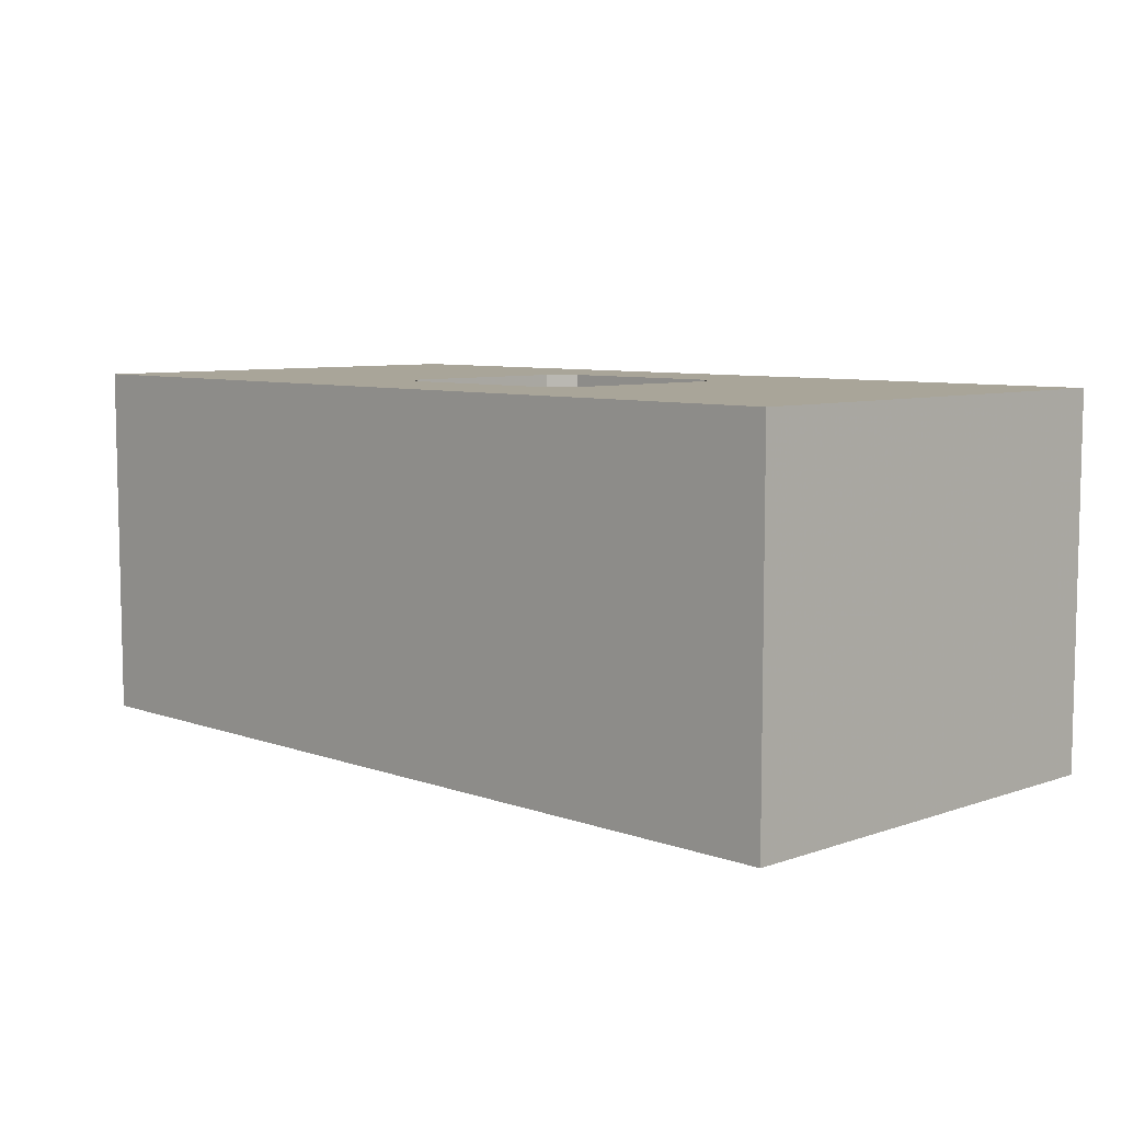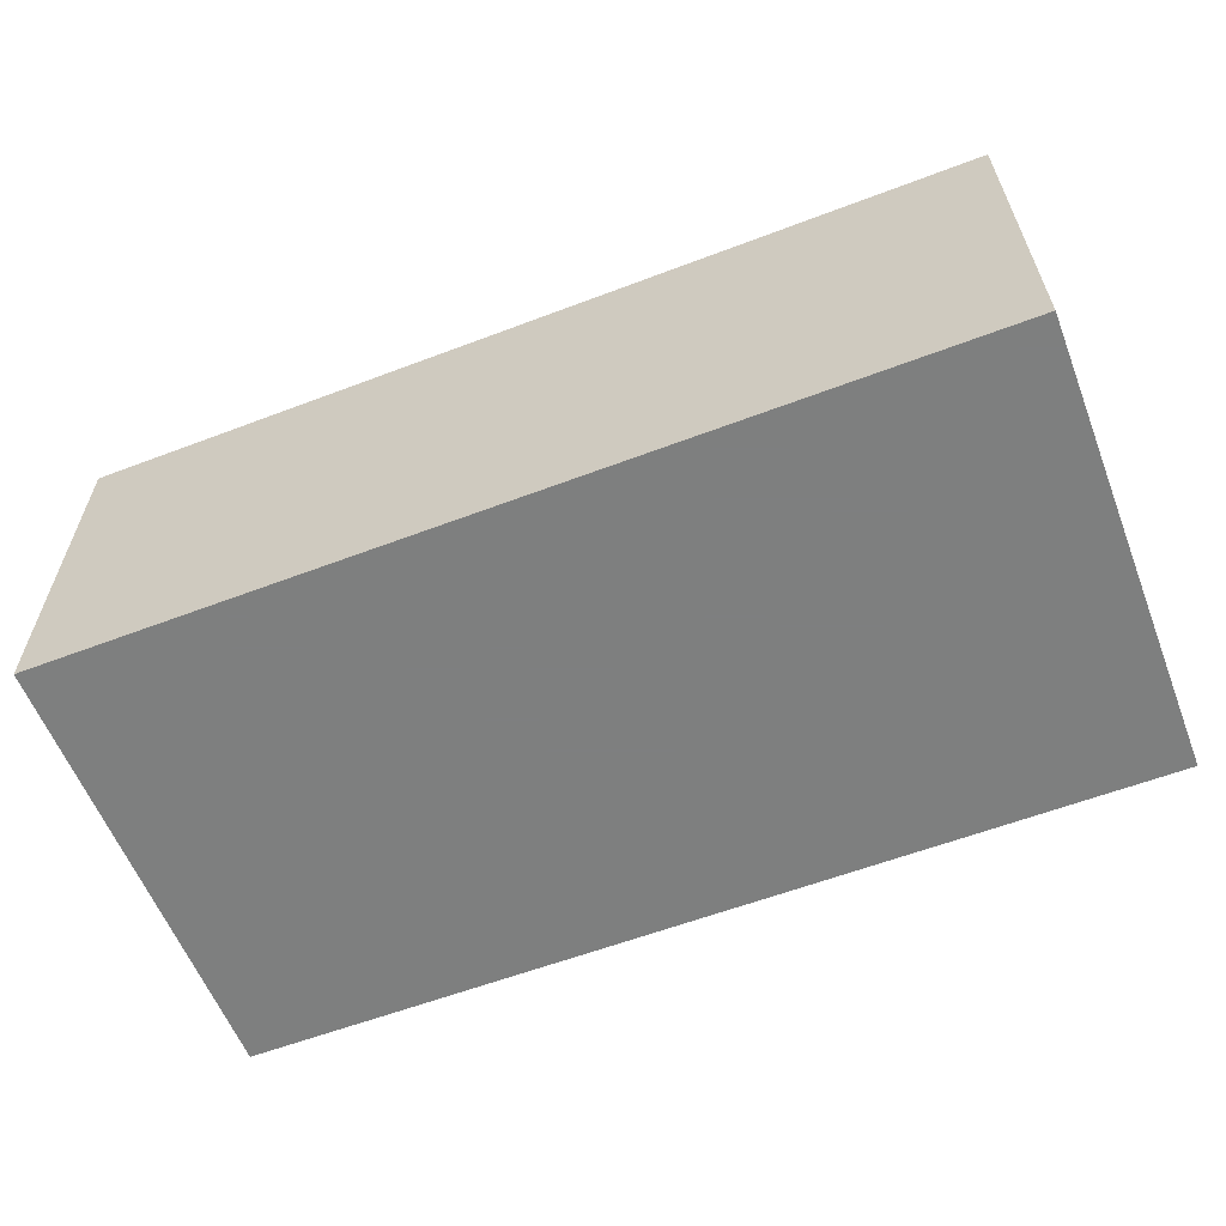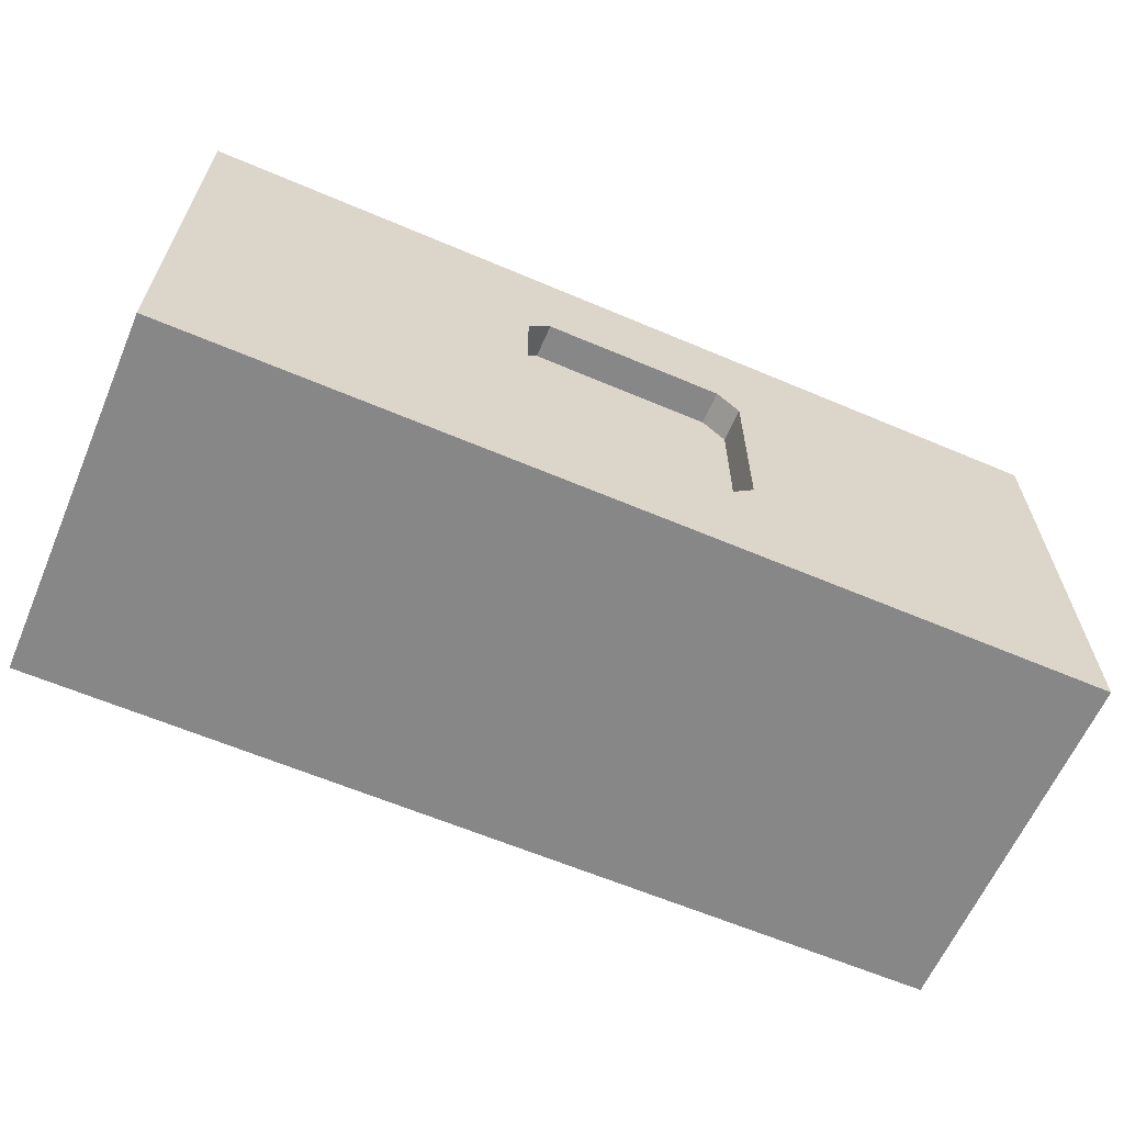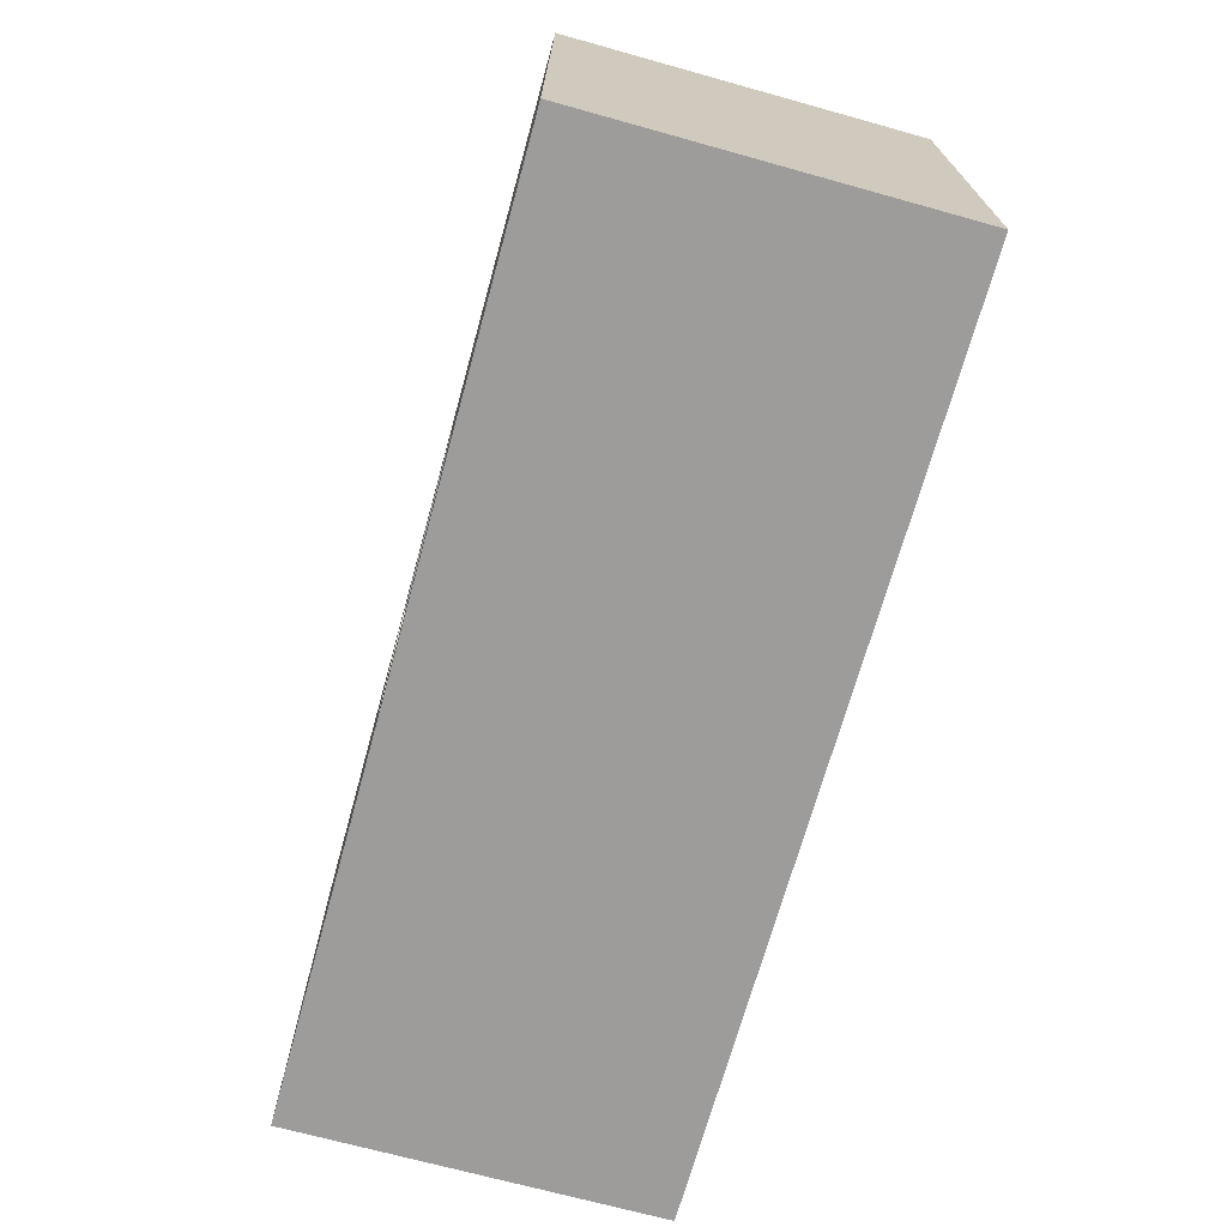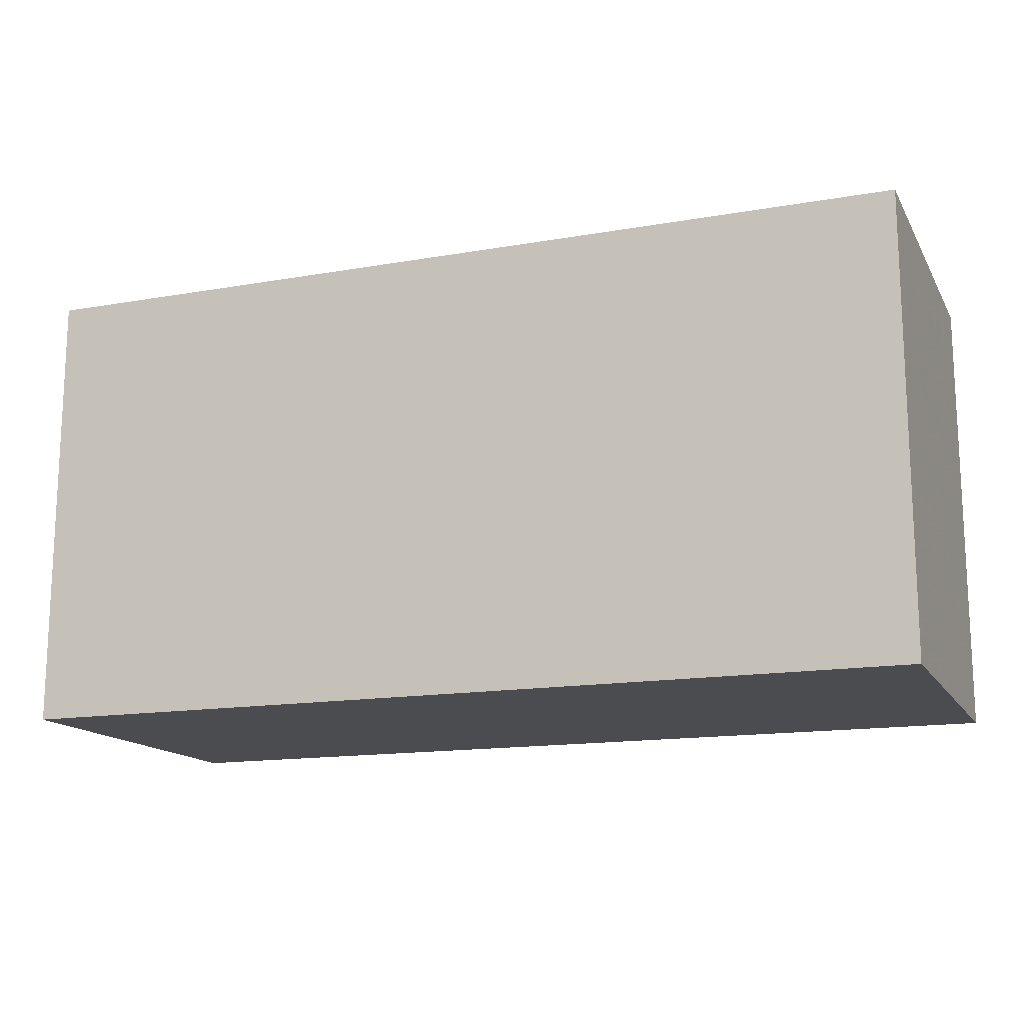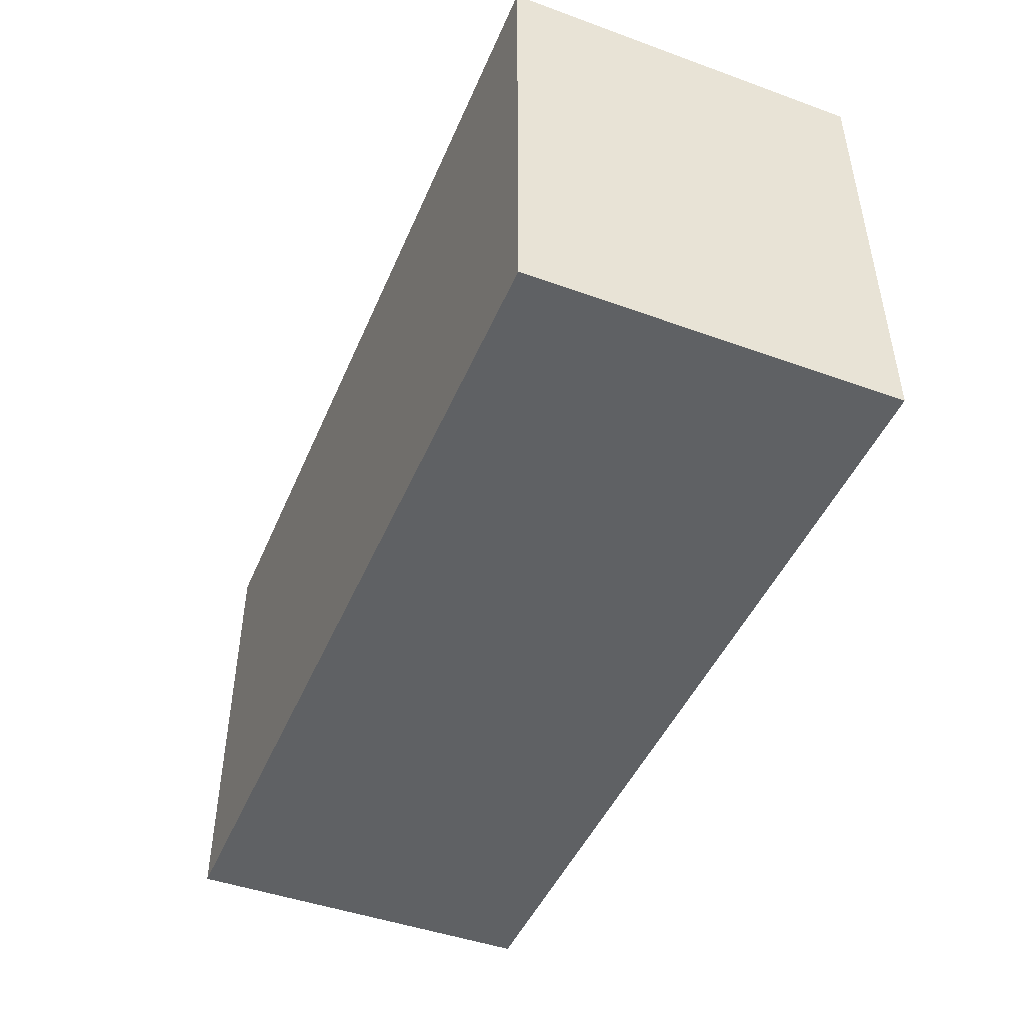
<metadata>
{"format":"obj","ext":"obj","renderer":"f3d","projection":"perspective","resolution":1024,"background":"white","views":[{"elev":7.4,"azim":45.4,"up":"+Z"},{"elev":-59.6,"azim":21.3,"up":"+Z"},{"elev":-62.5,"azim":-23.3,"up":"+Y"},{"elev":-70.0,"azim":74.5,"up":"+Y"},{"elev":-15.0,"azim":-159.5,"up":"+Y"},{"elev":-46.3,"azim":-112.4,"up":"+Y"}]}
</metadata>
<code>
v 0 48.51 61.23
v 168.6 0 0
v 165.3 100 80
v 18.23 24.36 0
v 158.7 71.41 80
v 172.9 48.72 80
v 80.38 78.55 0
v 51.65 80.19 0
v 20.54 0 54.43
v 75.23 100 21.11
v 26.42 69.04 0
v 23.71 100 50.68
v 171.4 23.85 80
v 33.03 100 0
v 0 45.19 41.09
v 59 0 24.63
v 130.1 72.85 0
v 200 15.82 24.54
v 103.9 70.88 0
v 77.73 100 58.45
v 32.03 0 80
v 26.88 0 22.95
v 100.5 100 54.56
v 148.1 0 24.76
v 139.6 0 45.05
v 0 29.25 0
v 103.5 0 59.02
v 127.8 0 59.35
v 138.3 100 80
v 134 100 53.69
v 45.76 0 51.62
v 0 24.71 48.26
v 42.88 0 0
v 155.7 0 80
v 0 21.32 20.4
v 75 30 80
v 0 33.73 80
v 200 0 0
v 80 25 80
v 80 25 72.5
v 75 30 72.5
v 120 25 80
v 120 25 72.5
v 200 78.57 56.44
v 125 30 72.5
v 16.56 100 19.61
v 66.03 33.33 0
v 200 43.17 26.78
v 125 70 80
v 93 100 0
v 142.4 52.96 0
v 125 70 72.5
v 113.5 49.56 0
v 125 30 80
v 0 0 80
v 0 0 0
v 172.4 0 50.54
v 89.13 100 34.18
v 91.75 24.39 0
v 200 60.13 0
v 85.38 51.83 0
v 0 100 0
v 158 100 0
v 128.4 28.66 0
v 200 35.06 80
v 60.14 0 80
v 200 100 0
v 102.1 47.86 72.5
v 200 52.25 58.22
v 56.95 55.19 0
v 75 70 72.5
v 164.6 19.75 0
v 123.3 100 0
v 62.51 100 0
v 75 70 80
v 165.6 40.1 0
v 66.65 100 39.37
v 0 73.7 54.19
v 80 75 72.5
v 172.1 73.28 0
v 75.75 0 0
v 138.1 0 0
v 80 75 80
v 179.5 100 25.48
v 0 45.8 17.69
v 148.8 44.61 80
v 107.3 0 0
v 200 100 80
v 0 100 39.06
v 0 75.54 24.52
v 120 75 72.5
v 39.35 39.58 0
v 144.4 19.15 80
v 91.74 100 80
v 0 100 80
v 50.35 100 55.99
v 120 75 80
v 200 24.22 51.7
v 123.7 0 80
v 33.08 100 80
v 74.72 0 48.77
v 114.8 100 32.96
v 92.98 0 80
v 169.9 100 51.2
v 89.85 0 27.12
v 200 29.92 0
v 34.02 20.72 80
v 36.7 50.78 80
v 62.01 100 80
v 117.5 0 32.11
v 179.8 77.46 80
v 0 65.41 80
v 30.57 83.26 80
v 0 56.07 0
v 200 65.31 80
v 116.7 100 80
v 141.6 100 25.02
v 200 100 40
v 200 73.65 24.72
v 42.99 100 25.93
v 0 0 37.51
v 200 0 80
v 200 0 34.9
f 115 88 111
f 88 104 3
f 108 75 113
f 109 96 100
f 37 112 1
f 62 89 46
f 15 1 78
f 12 120 46
f 38 2 72
f 70 11 8
f 38 123 2
f 4 114 92
f 95 12 89
f 95 100 12
f 93 86 54
f 65 6 13
f 55 9 21
f 34 122 13
f 65 13 122
f 114 62 11
f 74 14 120
f 58 102 50
f 26 35 85
f 56 35 26
f 112 37 108
f 85 15 90
f 33 16 22
f 81 16 33
f 98 18 48
f 123 18 98
f 96 109 20
f 23 20 94
f 56 33 22
f 31 22 16
f 102 23 30
f 24 2 57
f 25 24 57
f 25 110 24
f 122 57 123
f 21 66 107
f 36 75 108
f 104 30 3
f 67 84 118
f 26 4 56
f 112 78 1
f 9 31 21
f 27 101 105
f 93 13 86
f 65 122 98
f 60 80 67
f 118 119 67
f 34 99 28
f 28 27 110
f 3 111 88
f 29 3 30
f 116 29 30
f 118 104 88
f 106 60 48
f 60 67 119
f 101 16 105
f 103 66 101
f 77 20 58
f 32 35 121
f 121 55 32
f 69 65 98
f 106 18 38
f 26 114 4
f 33 56 4
f 63 84 67
f 104 118 84
f 51 80 76
f 73 63 17
f 87 64 82
f 76 72 64
f 2 82 72
f 72 76 106
f 50 7 74
f 91 79 68
f 63 80 17
f 43 68 40
f 65 69 115
f 51 17 80
f 48 119 69
f 104 84 117
f 123 38 18
f 105 110 27
f 119 118 44
f 28 25 34
f 38 72 106
f 49 52 54
f 43 42 45
f 54 45 42
f 43 40 42
f 117 73 102
f 95 113 100
f 23 102 58
f 98 48 69
f 23 58 20
f 114 90 62
f 116 30 23
f 96 120 12
f 71 79 75
f 81 33 47
f 111 5 6
f 79 91 83
f 70 61 47
f 86 5 49
f 97 83 91
f 47 92 70
f 123 57 2
f 91 52 97
f 49 97 52
f 45 54 52
f 83 75 79
f 56 22 121
f 1 32 37
f 71 75 41
f 82 24 110
f 66 103 39
f 100 113 109
f 36 41 75
f 31 101 66
f 39 36 66
f 83 109 75
f 71 68 79
f 107 66 36
f 99 34 93
f 108 113 112
f 52 68 45
f 86 13 6
f 90 114 85
f 52 91 68
f 116 97 29
f 70 92 11
f 34 57 122
f 41 68 71
f 39 103 42
f 44 115 69
f 45 68 43
f 83 97 94
f 13 93 34
f 41 40 68
f 107 108 37
f 119 48 60
f 39 40 36
f 11 92 114
f 99 93 42
f 73 117 63
f 109 83 94
f 67 80 63
f 41 36 40
f 77 120 96
f 49 54 86
f 12 100 96
f 39 42 40
f 88 44 118
f 109 113 75
f 108 107 36
f 123 98 122
f 54 42 93
f 104 117 30
f 50 74 10
f 27 103 101
f 87 59 64
f 65 115 6
f 105 87 110
f 103 27 99
f 87 81 59
f 63 117 84
f 72 82 64
f 89 62 90
f 94 116 23
f 37 55 107
f 27 28 99
f 17 19 73
f 95 112 113
f 19 17 53
f 80 60 76
f 51 53 17
f 76 64 51
f 1 15 32
f 50 73 19
f 32 15 35
f 53 64 59
f 58 10 77
f 115 44 88
f 77 10 120
f 44 69 119
f 66 21 31
f 73 50 102
f 31 9 22
f 59 47 61
f 8 74 7
f 58 50 10
f 74 8 14
f 94 20 109
f 8 7 70
f 81 105 16
f 19 61 7
f 47 59 81
f 86 6 5
f 55 37 32
f 111 6 115
f 85 35 15
f 97 49 29
f 29 49 5
f 29 5 3
f 111 3 5
f 33 4 92
f 110 25 28
f 19 7 50
f 116 94 97
f 87 105 81
f 117 102 30
f 74 120 10
f 121 22 9
f 26 85 114
f 106 48 18
f 87 82 110
f 14 46 120
f 78 90 15
f 77 96 20
f 46 89 12
f 53 61 19
f 59 61 53
f 55 121 9
f 21 107 55
f 61 70 7
f 14 11 62
f 62 46 14
f 14 8 11
f 89 78 95
f 112 95 78
f 2 24 82
f 57 34 25
f 53 51 64
f 103 99 42
f 89 90 78
f 31 16 101
f 56 121 35
f 92 47 33
f 106 76 60

</code>
